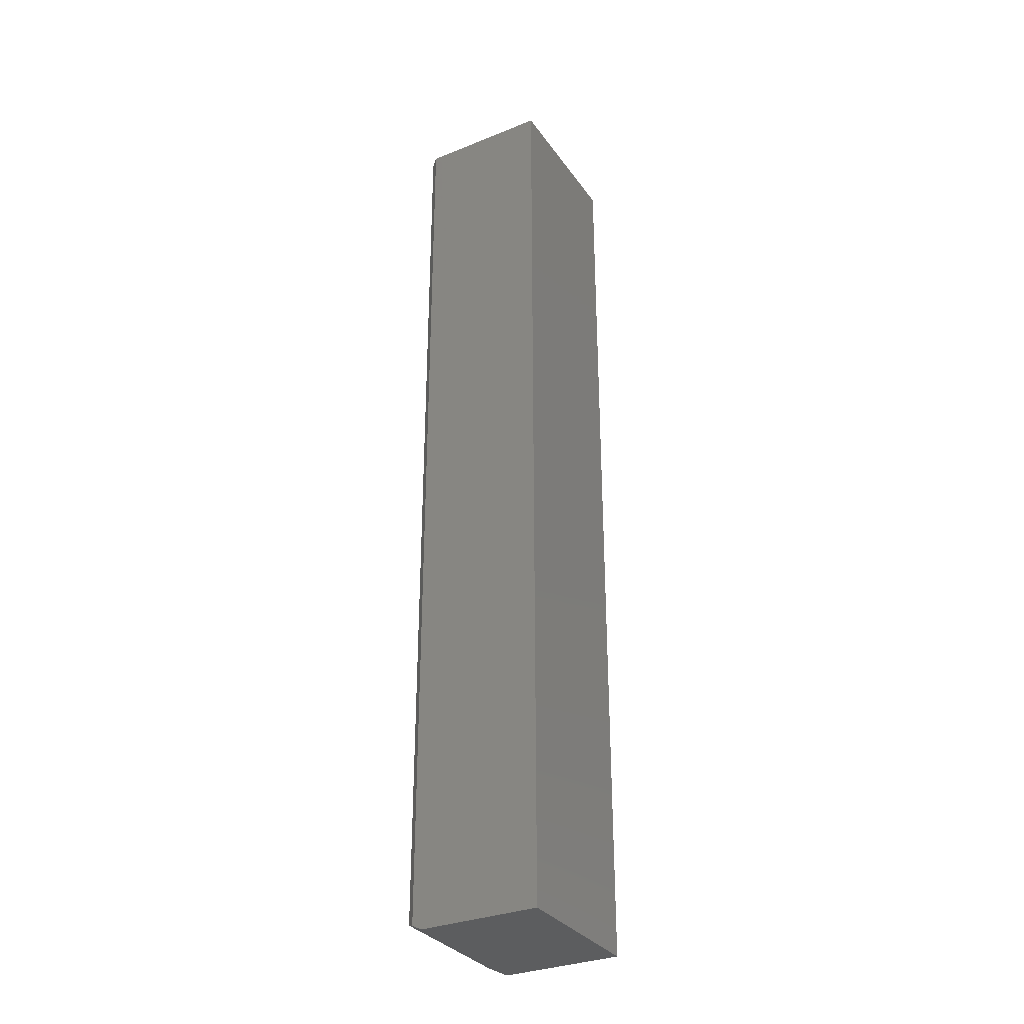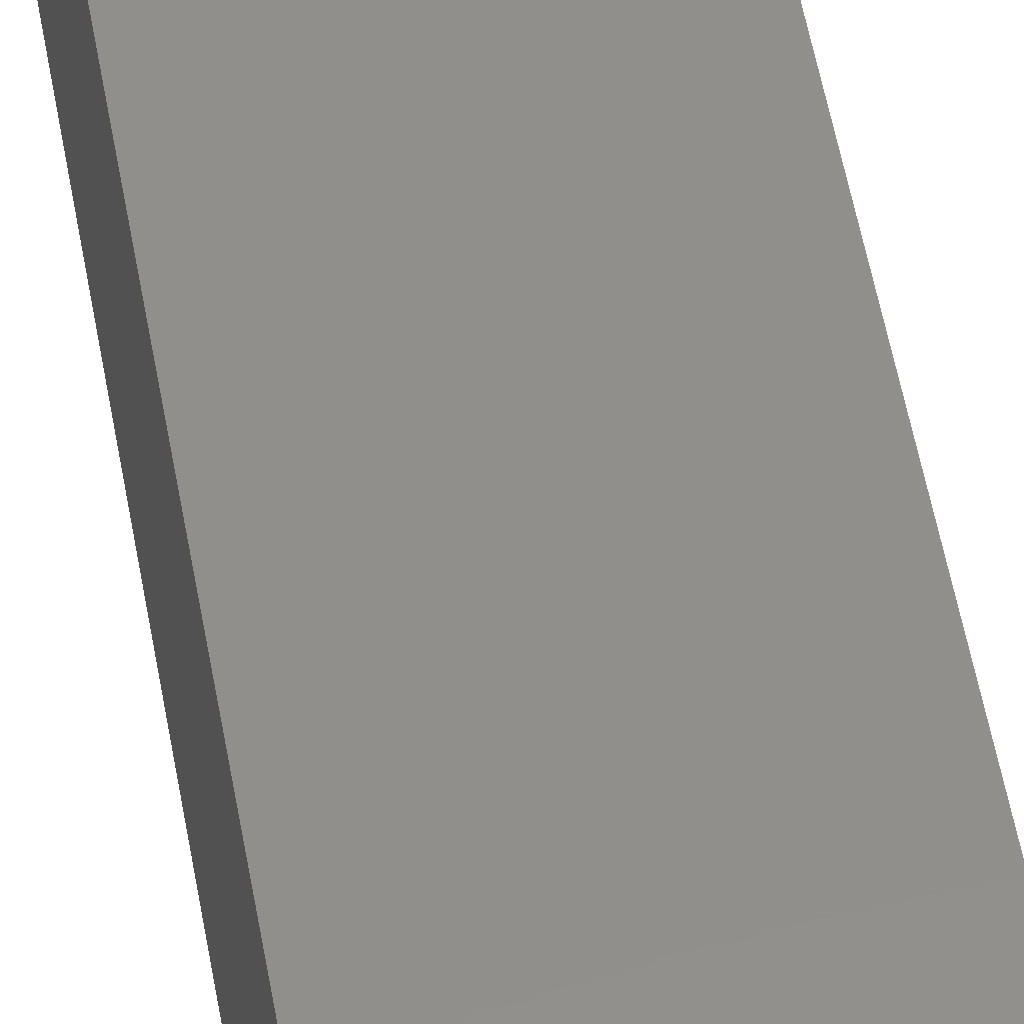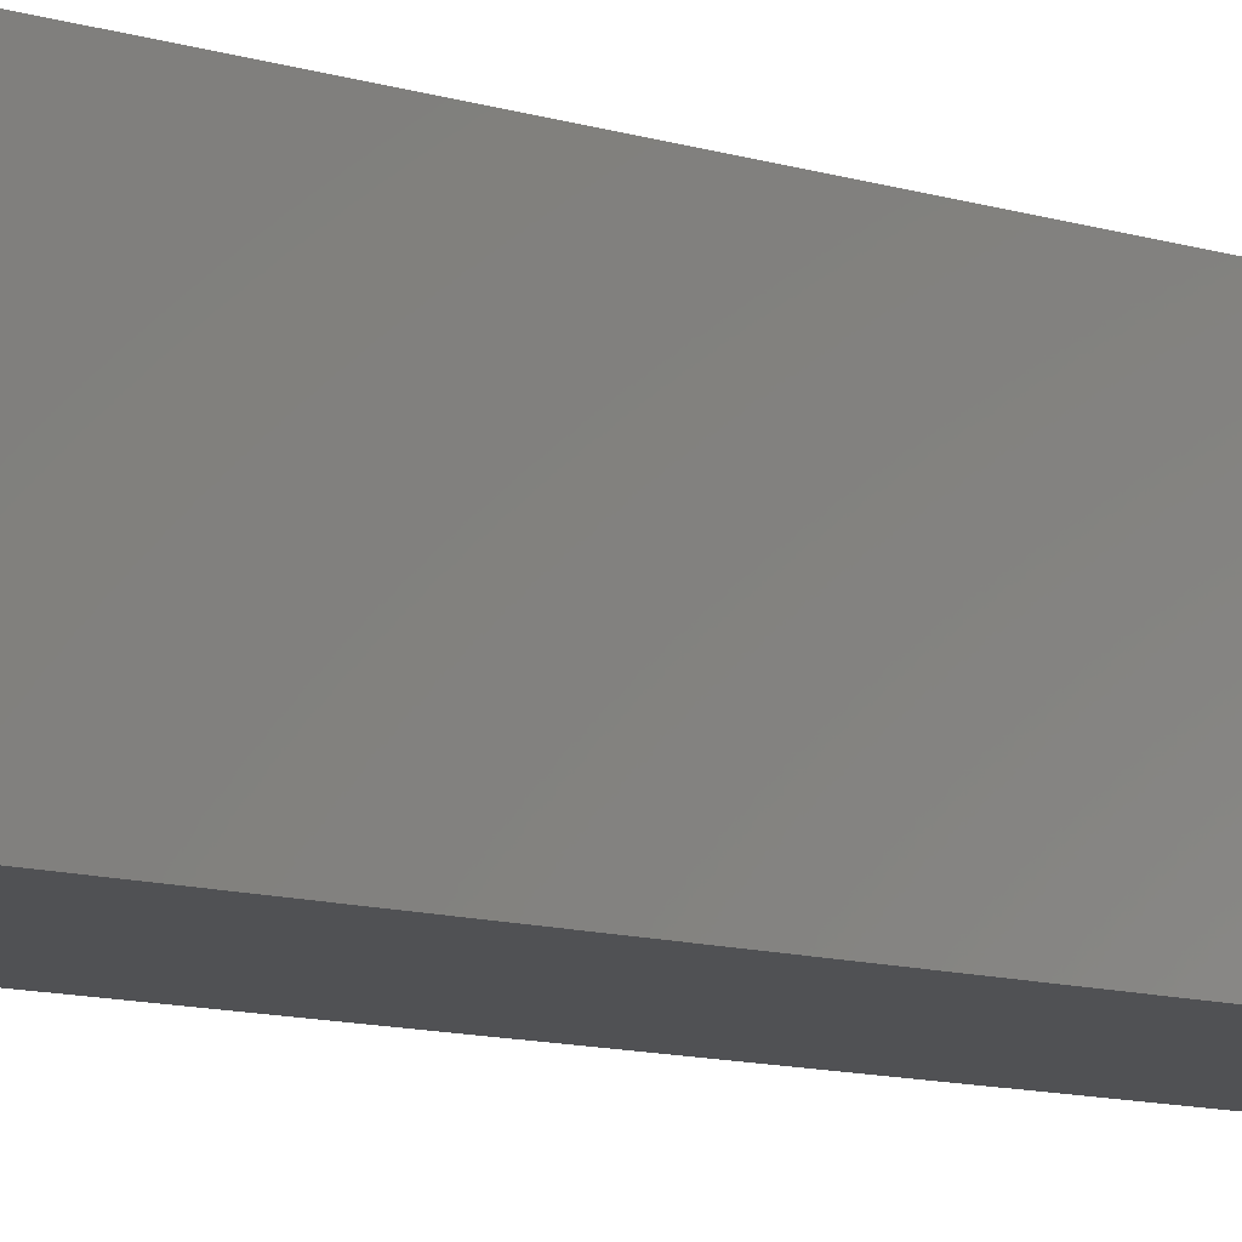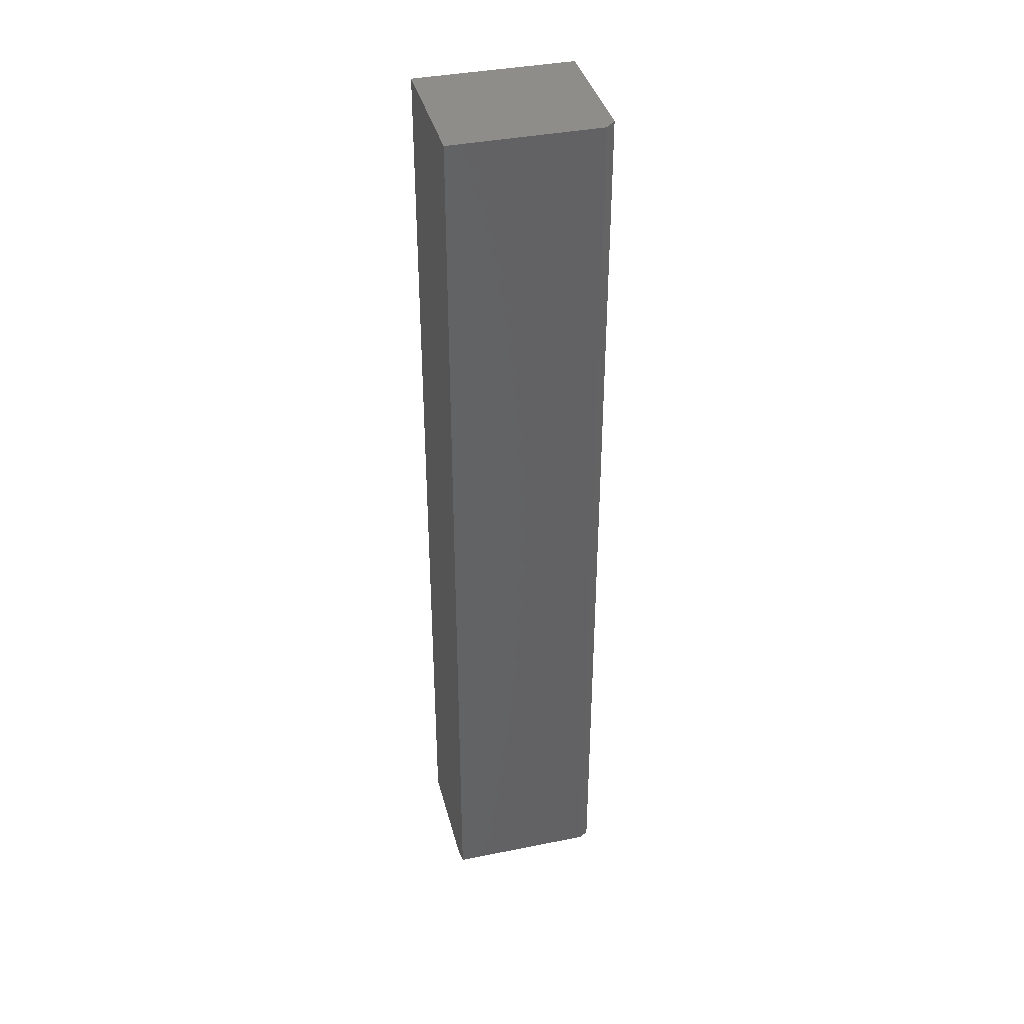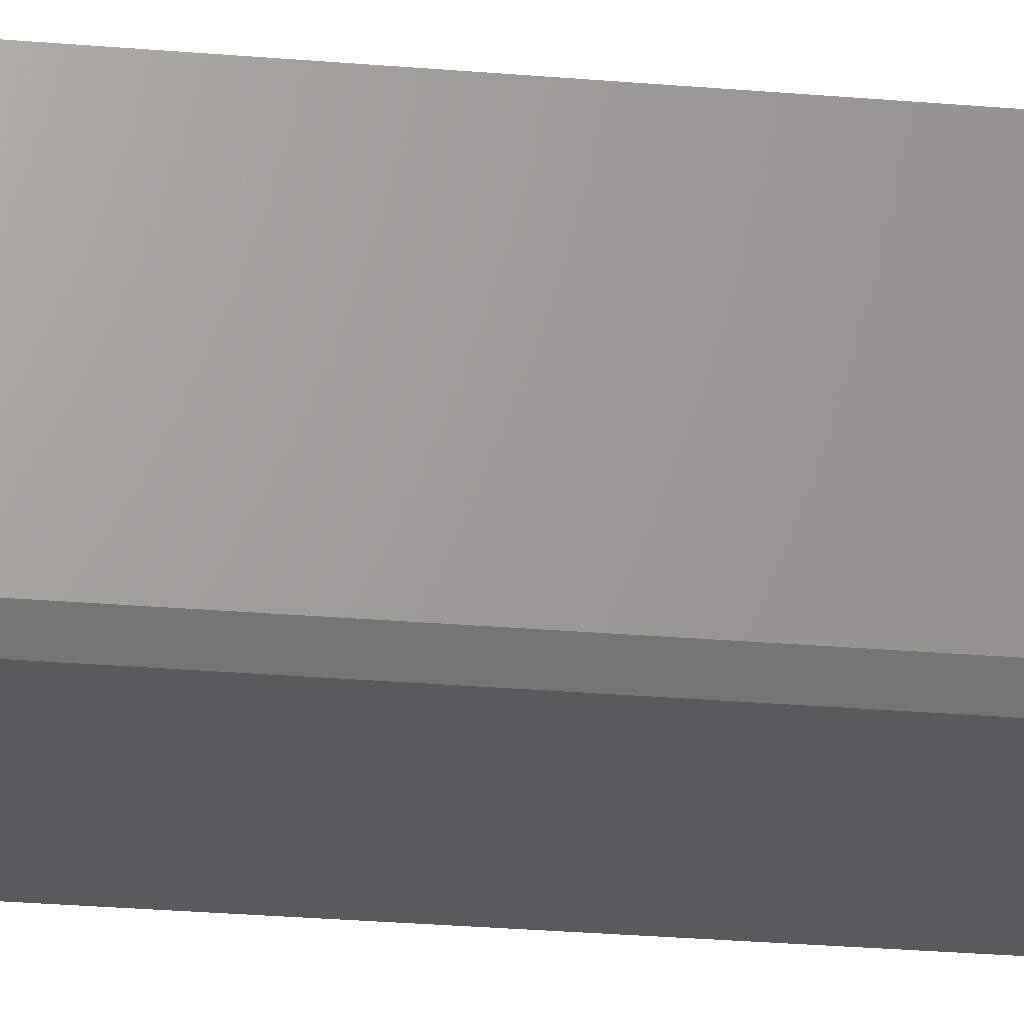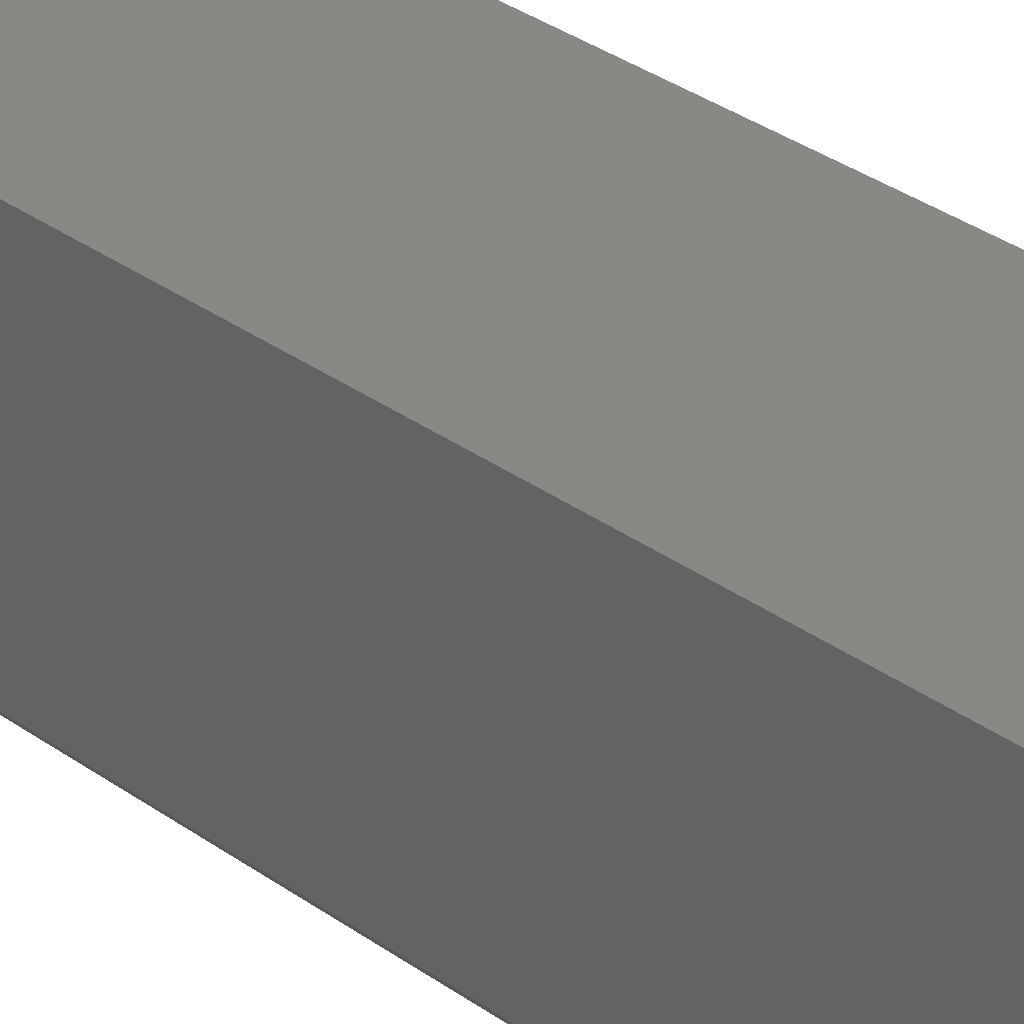
<metadata>
{"format":"stl","ext":"stl","renderer":"f3d","projection":"perspective","resolution":1024,"background":"white","views":[{"elev":-32.0,"azim":119.5,"up":"+Z"},{"elev":50.1,"azim":-9.5,"up":"+Y"},{"elev":-7.5,"azim":-138.3,"up":"+Y"},{"elev":38.6,"azim":-14.2,"up":"+Z"},{"elev":-22.8,"azim":81.1,"up":"+Y"},{"elev":26.1,"azim":140.9,"up":"+Y"}]}
</metadata>
<code>
# stl→obj: 12 verts, 20 faces
v -0.06217 -0.05526 0.007812
v -0.06217 -0.03964 0
v 0.05436 -0.05526 0.007812
v 0.06217 -0.03964 0
v 0.06217 -0.04745 0.003906
v 0.06217 0.05526 0.75
v 0.06217 -0.04745 0.75
v 0.06217 0.05526 0
v -0.06217 -0.05526 0.75
v 0.05436 -0.05526 0.75
v -0.06217 0.05526 0.75
v -0.06217 0.05526 0
f 1 2 3
f 3 2 4
f 3 4 5
f 6 7 8
f 8 7 5
f 8 5 4
f 1 3 9
f 9 3 10
f 6 11 7
f 7 11 9
f 7 9 10
f 3 5 10
f 10 5 7
f 2 12 4
f 4 12 8
f 9 11 1
f 1 11 12
f 1 12 2
f 8 12 6
f 6 12 11

</code>
